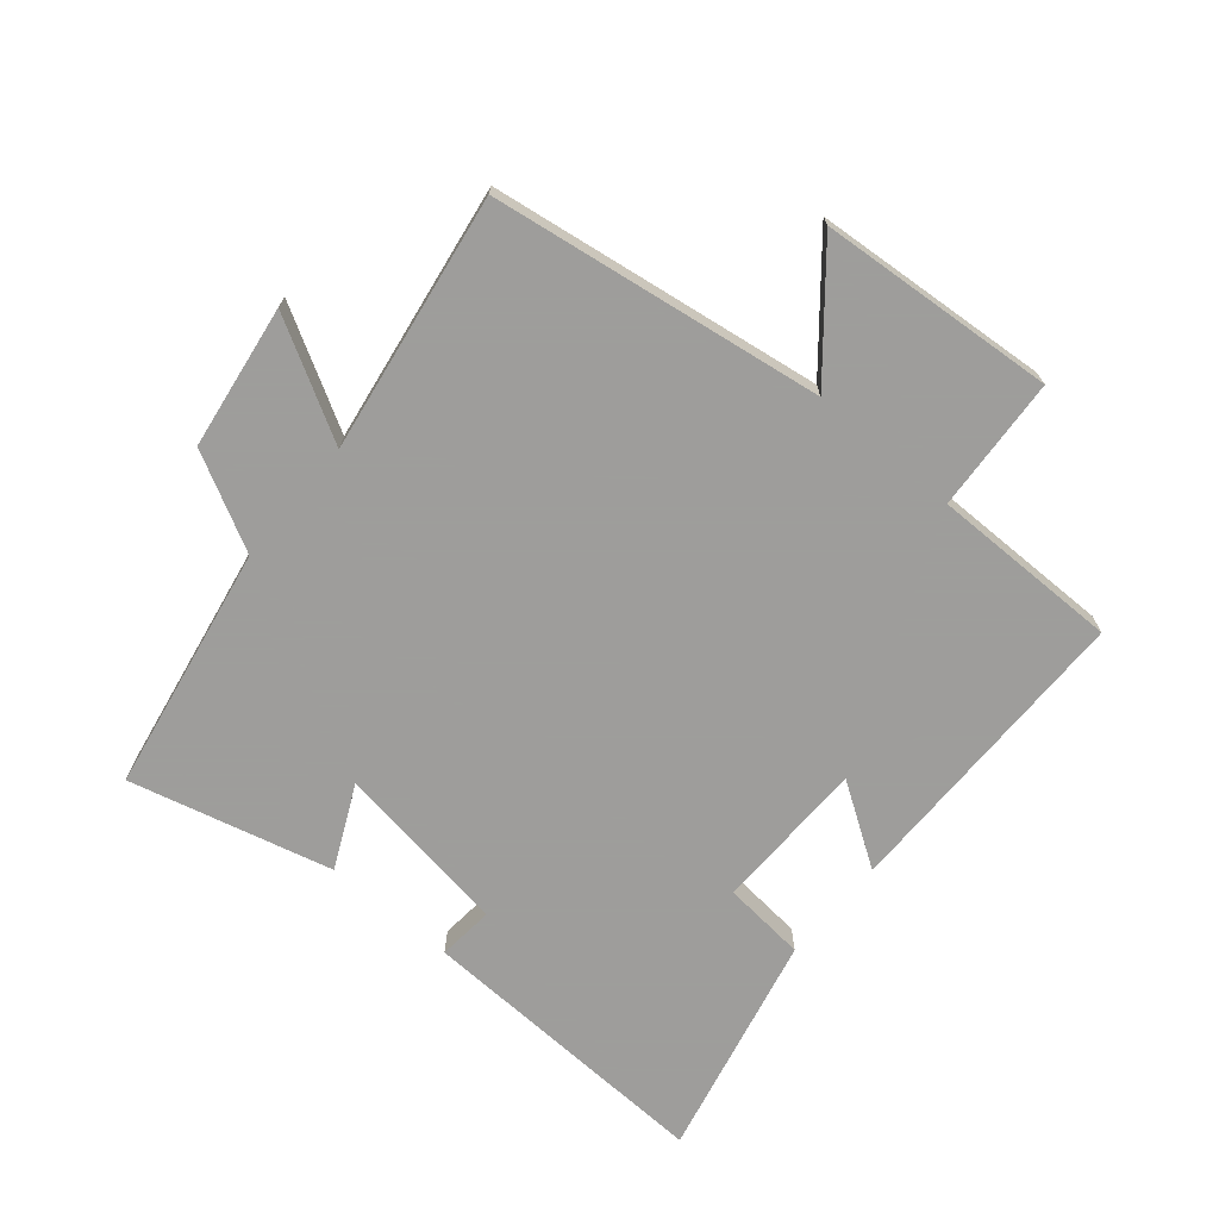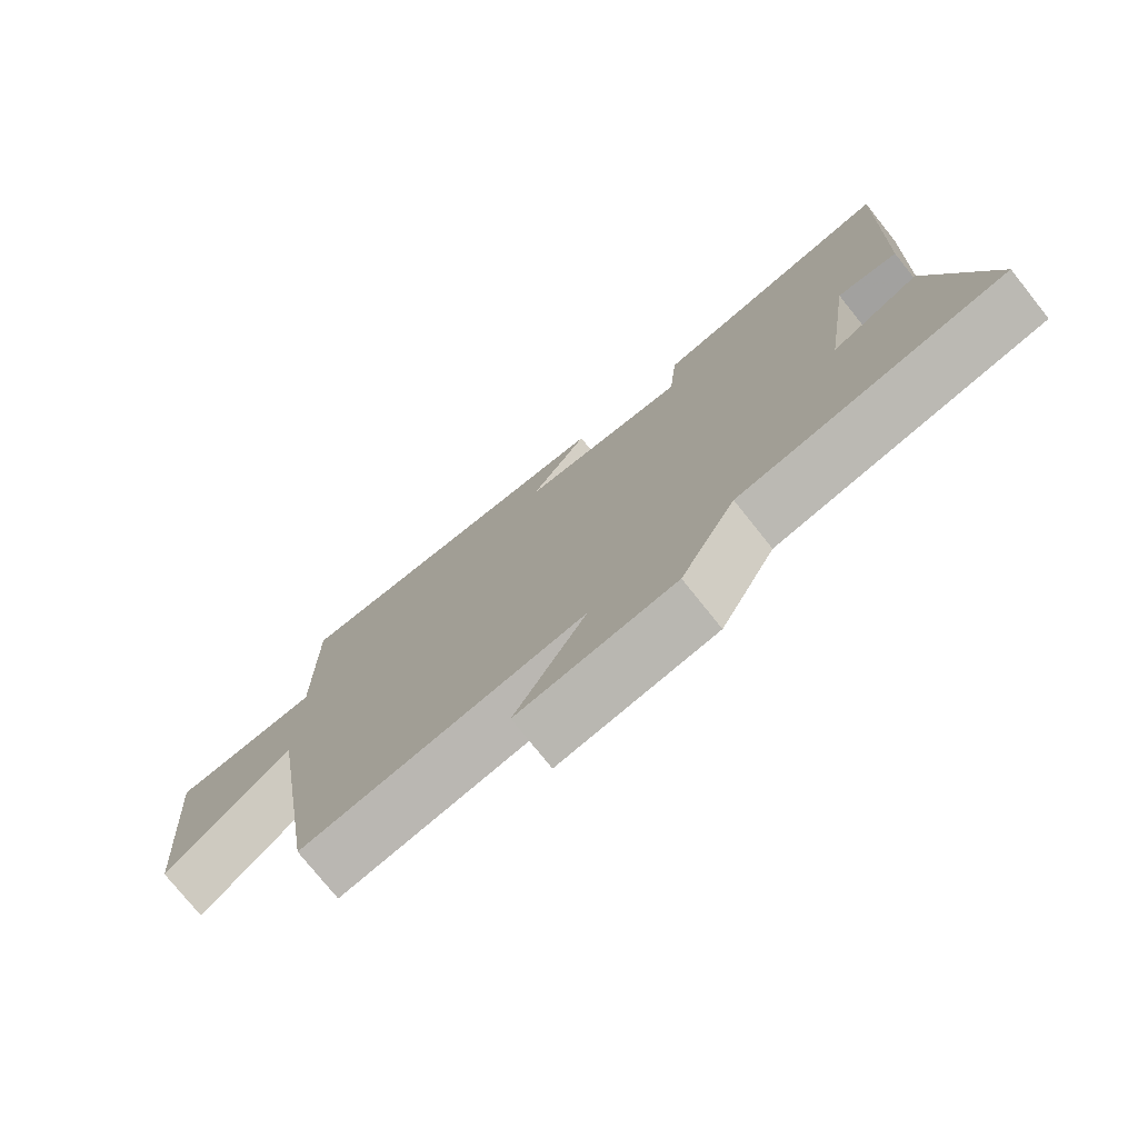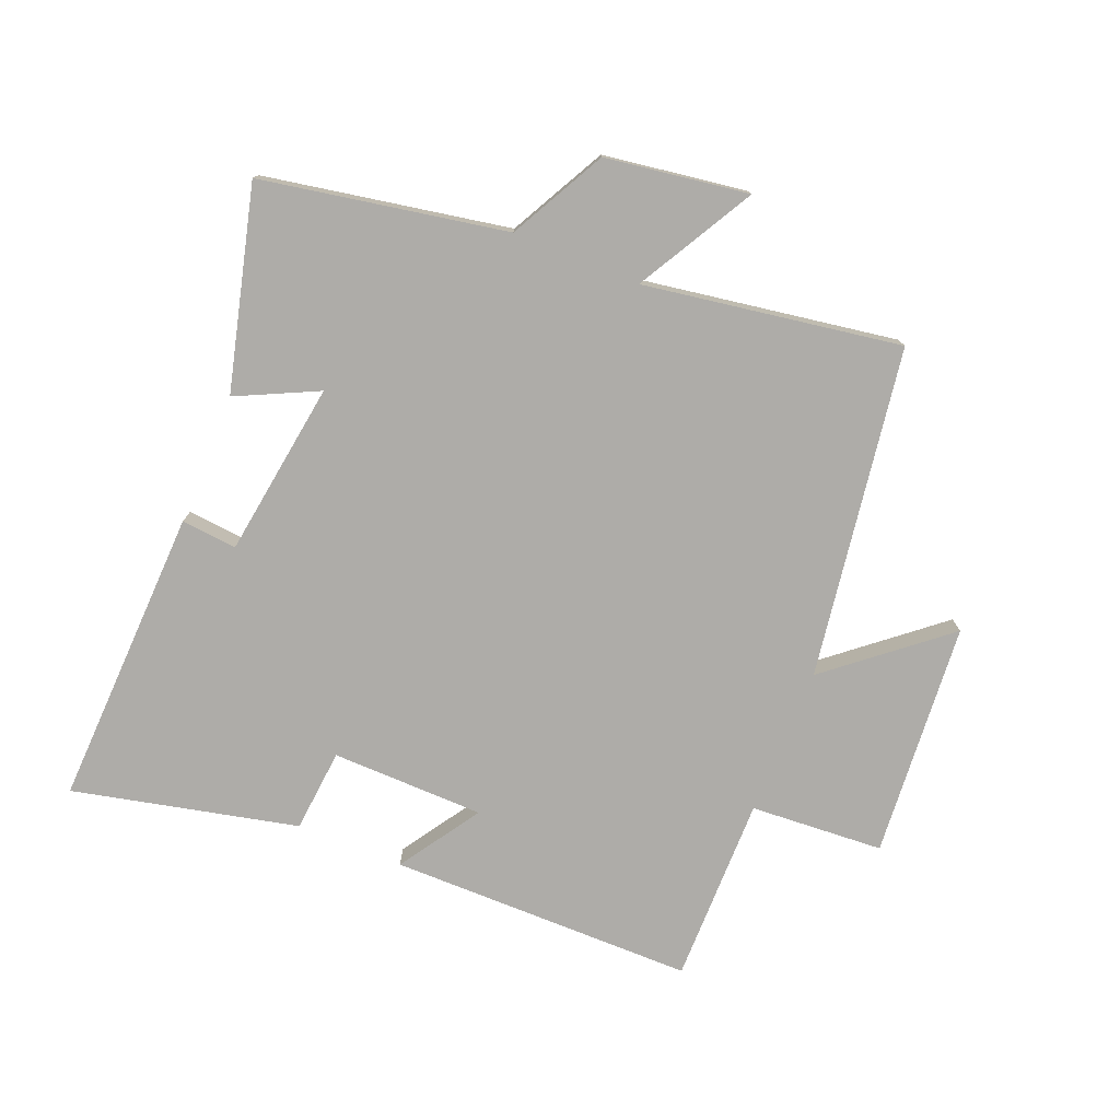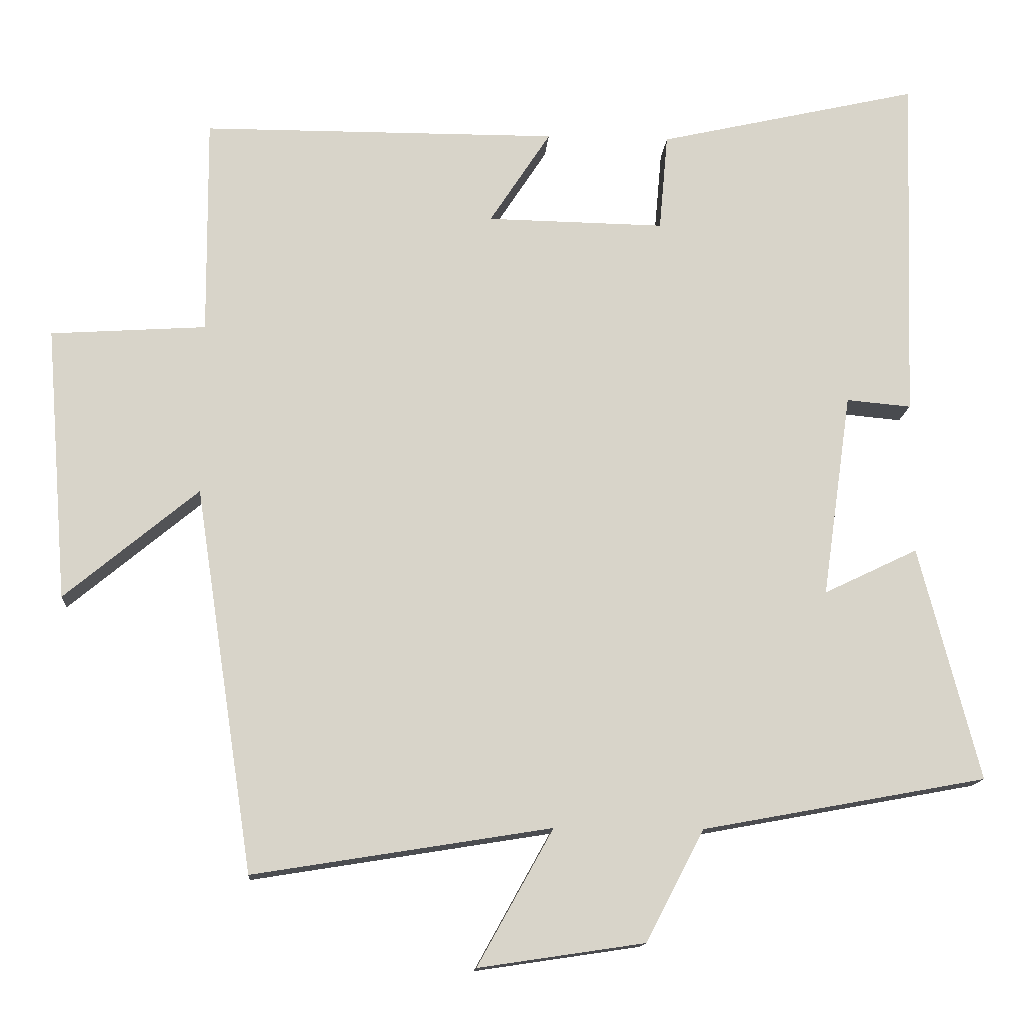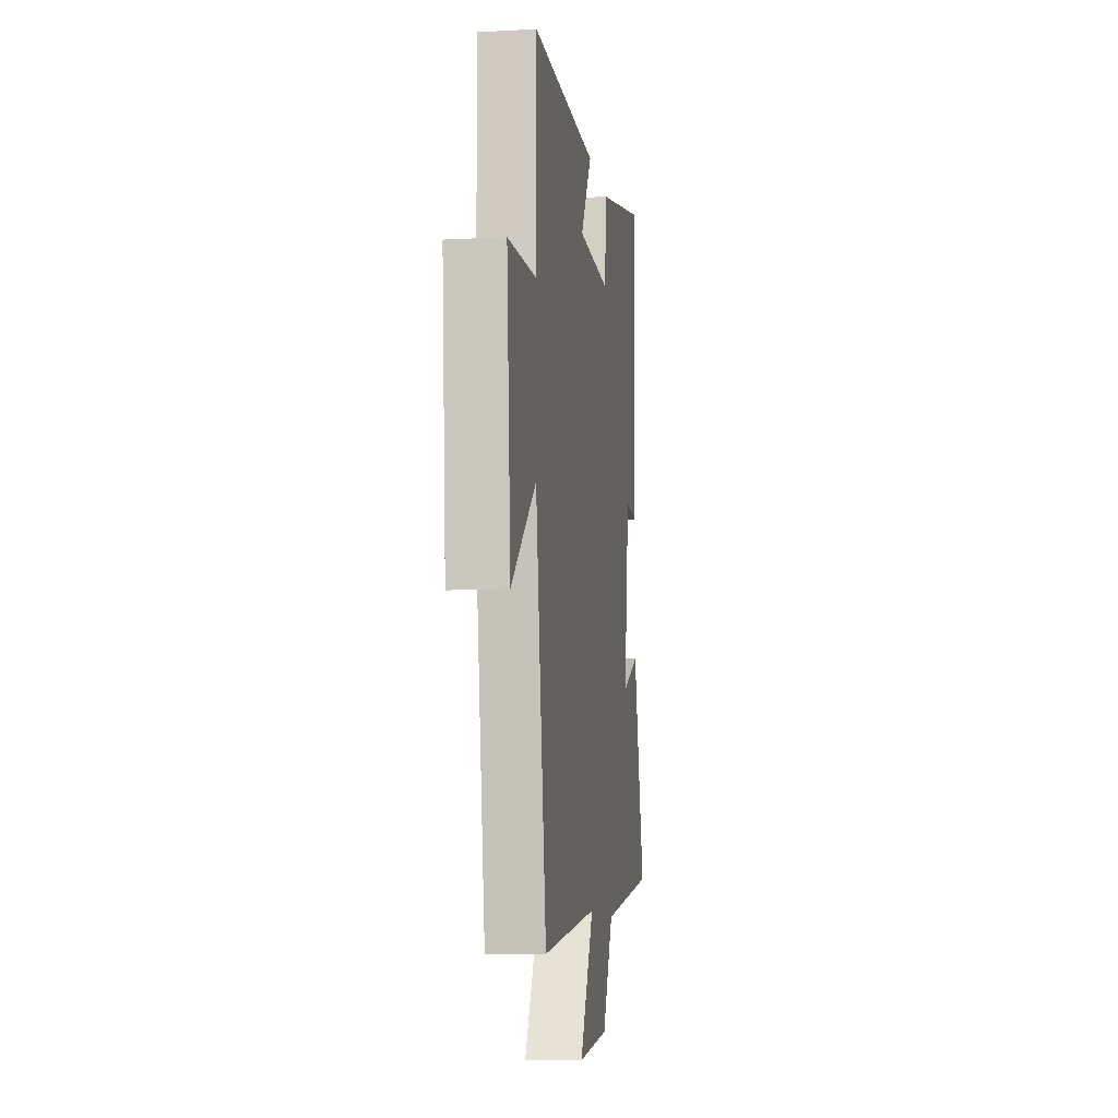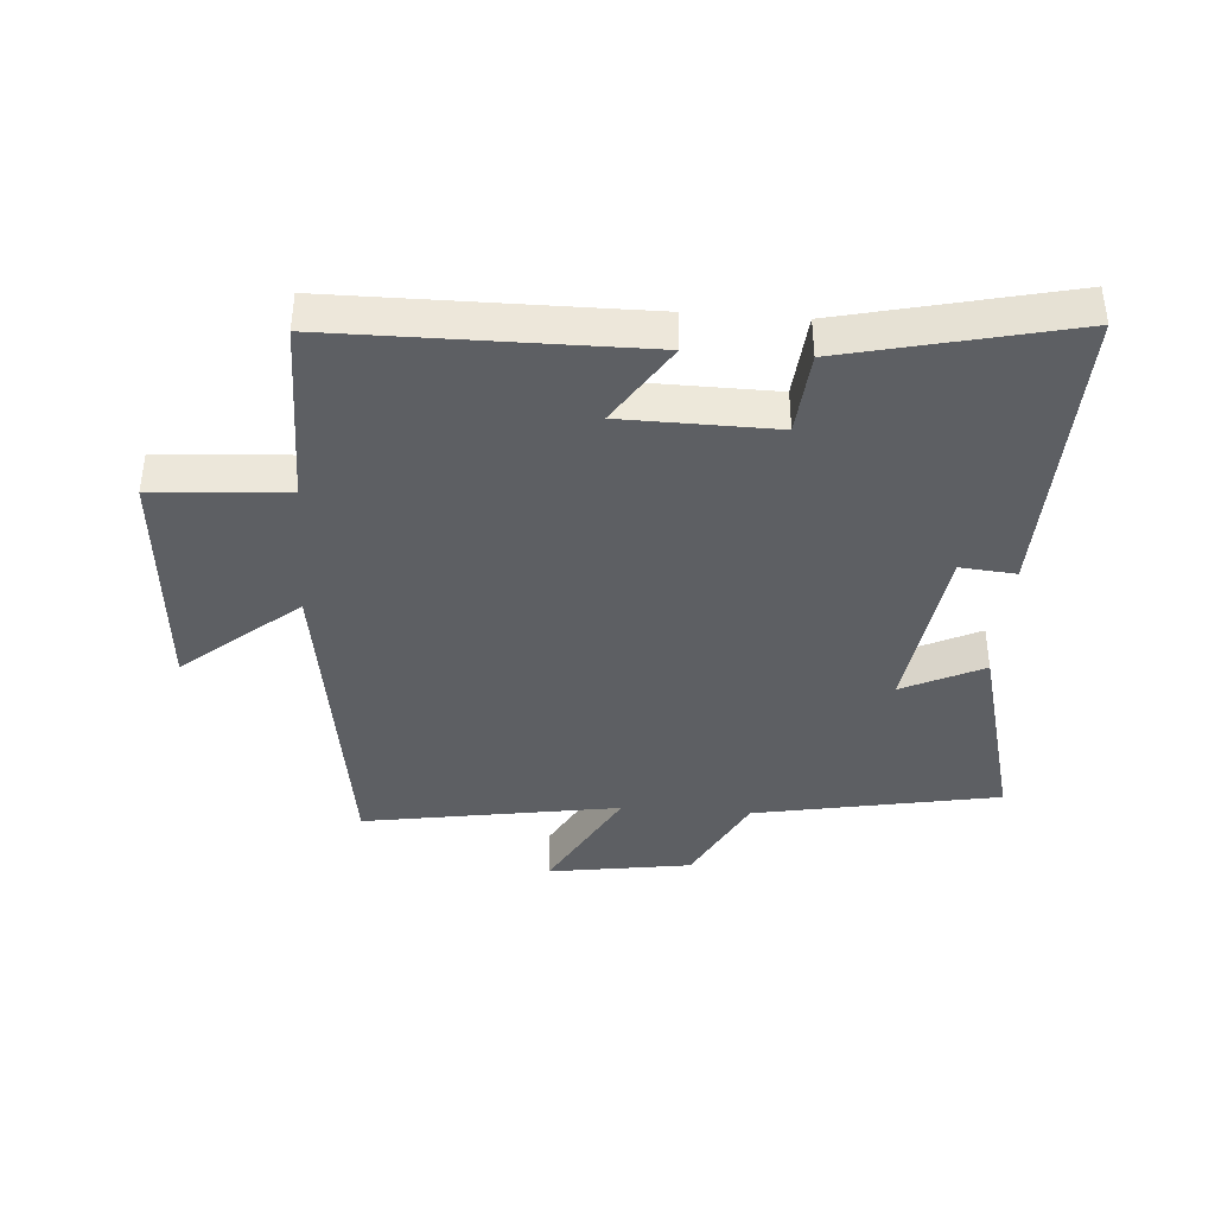
<metadata>
{"format":"obj","ext":"obj","renderer":"f3d","projection":"perspective","resolution":1024,"background":"white","views":[{"elev":-70.7,"azim":-130.3,"up":"+Y"},{"elev":-76.1,"azim":38.6,"up":"+Z"},{"elev":-76.8,"azim":157.8,"up":"+Y"},{"elev":-13.9,"azim":-4.0,"up":"+Z"},{"elev":-9.8,"azim":-82.0,"up":"+Z"},{"elev":-39.9,"azim":-4.1,"up":"+Y"}]}
</metadata>
<code>
v 0.583 0.07 -0.428
v 0.193 0.07 -0.5
v 0.113 0.07 -0.653
v -0.115 0.07 -0.687
v -0.011 0.07 -0.5
v -0.42 0.07 -0.566
v -0.5 0.07 -0.039
v -0.683 0.07 -0.191
v -0.713 0.07 0.185
v -0.5 0.07 0.199
v -0.502 0.07 0.498
v -0.014 0.07 0.5
v -0.098 0.07 0.371
v 0.146 0.07 0.367
v 0.158 0.07 0.5
v 0.516 0.07 0.582
v 0.5 0.07 0.103
v 0.411 0.07 0.111
v 0.371 0.07 -0.169
v 0.5 0.07 -0.107
v 0.583 0 -0.428
v 0.193 0 -0.5
v 0.113 0 -0.653
v -0.115 0 -0.687
v -0.011 0 -0.5
v -0.42 0 -0.566
v -0.5 0 -0.039
v -0.683 0 -0.191
v -0.713 0 0.185
v -0.5 0 0.199
v -0.502 0 0.498
v -0.014 0 0.5
v -0.098 0 0.371
v 0.146 0 0.367
v 0.158 0 0.5
v 0.516 0 0.582
v 0.5 0 0.103
v 0.411 0 0.111
v 0.371 0 -0.169
v 0.5 0 -0.107
f 19 20 1 2
f 18 19 2
f 15 16 17 18
f 14 15 18 2
f 13 14 2 3
f 10 11 12 13
f 10 13 3
f 7 8 9 10
f 5 6 7 10
f 5 10 3
f 3 4 5
f 22 21 40 39
f 22 39 38
f 38 37 36 35
f 22 38 35 34
f 23 22 34 33
f 33 32 31 30
f 23 33 30
f 30 29 28 27
f 30 27 26 25
f 23 30 25
f 25 24 23
f 1 21 22 2
f 2 22 23 3
f 3 23 24 4
f 4 24 25 5
f 5 25 26 6
f 6 26 27 7
f 7 27 28 8
f 8 28 29 9
f 9 29 30 10
f 10 30 31 11
f 11 31 32 12
f 12 32 33 13
f 13 33 34 14
f 14 34 35 15
f 15 35 36 16
f 16 36 37 17
f 17 37 38 18
f 18 38 39 19
f 19 39 40 20
f 20 40 21 1

</code>
